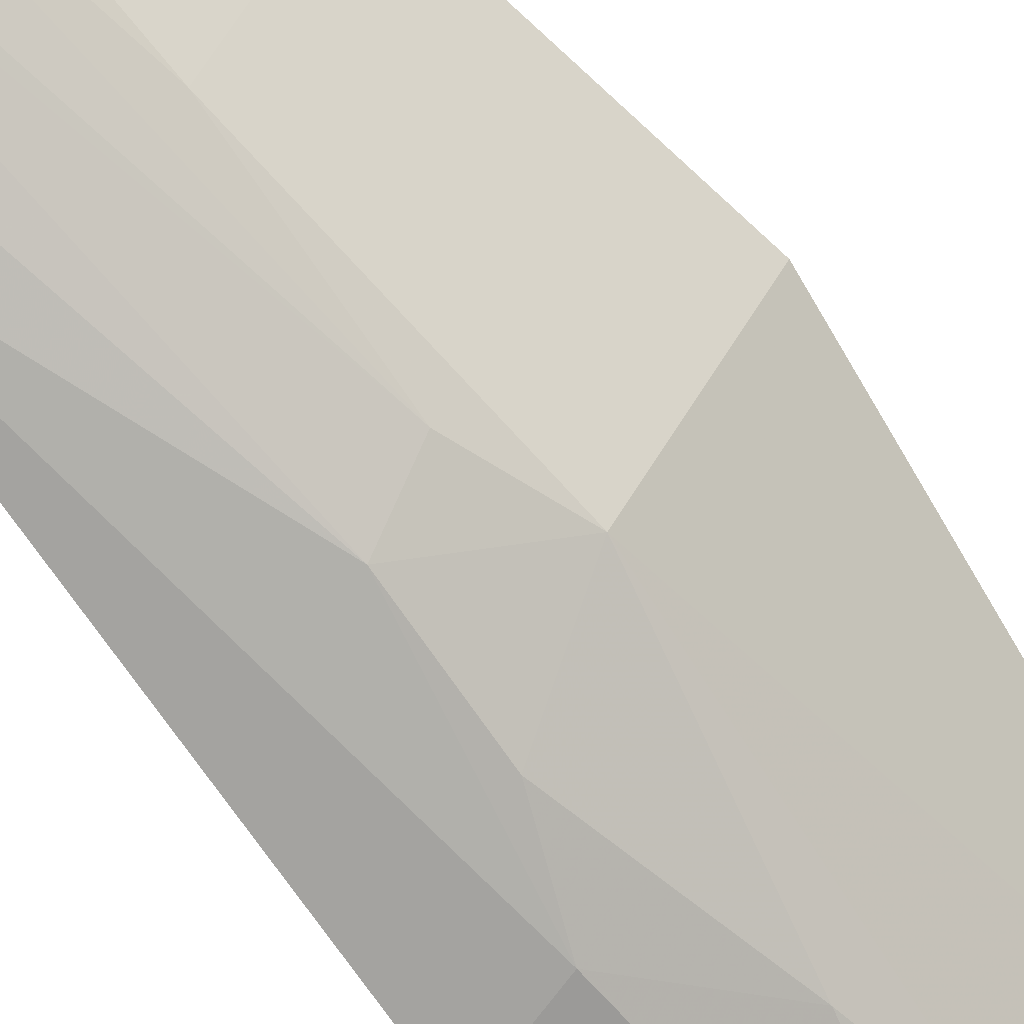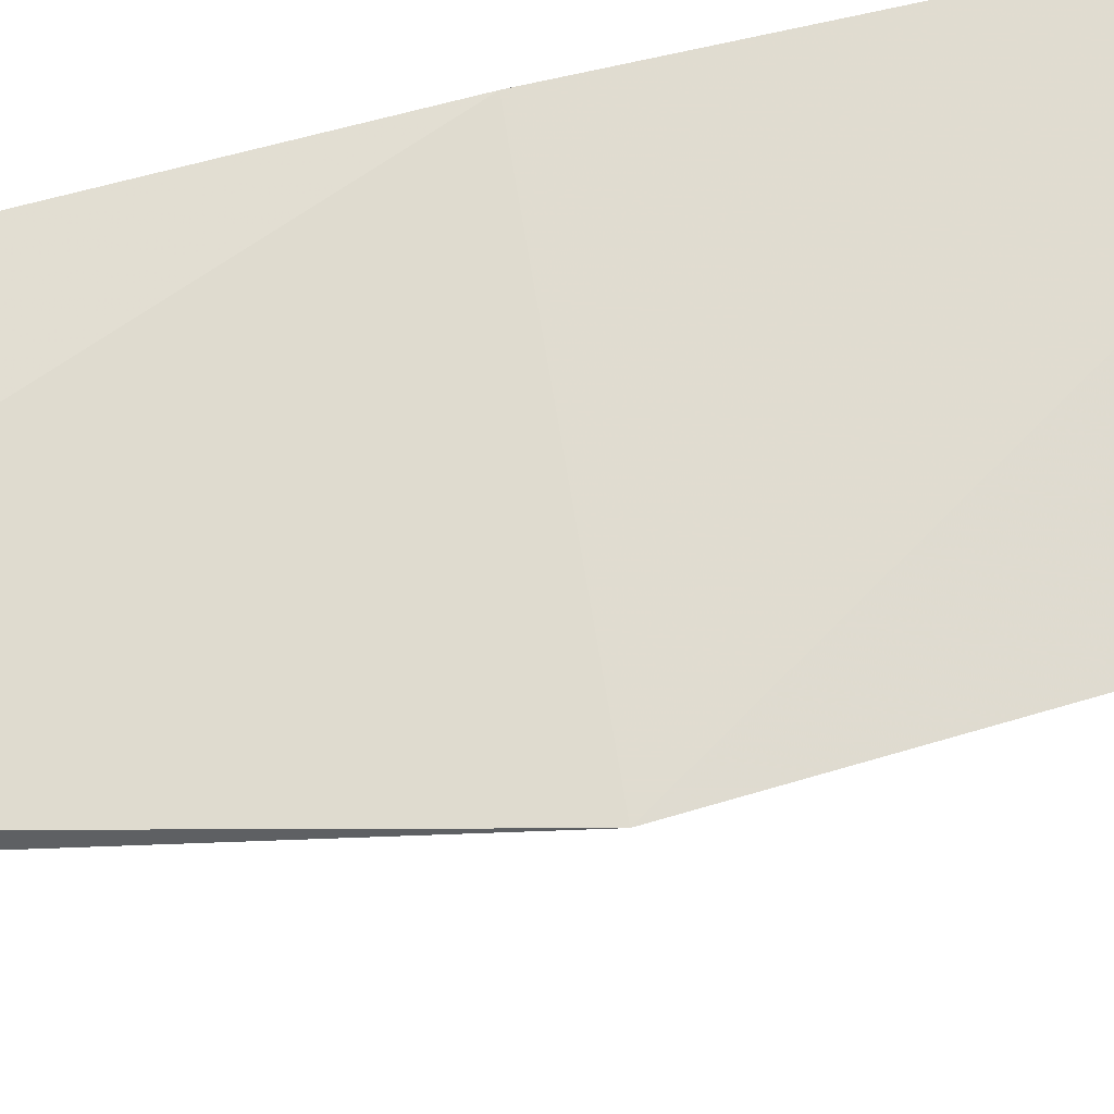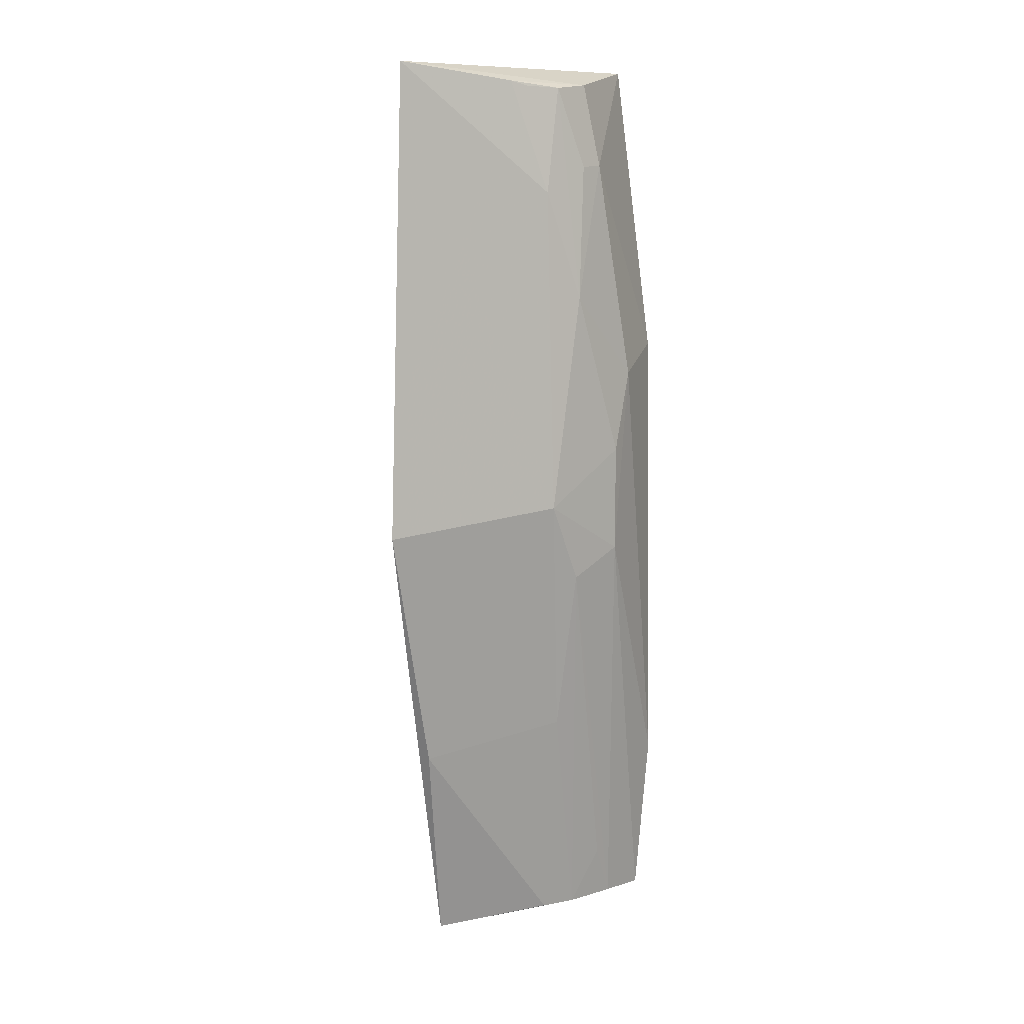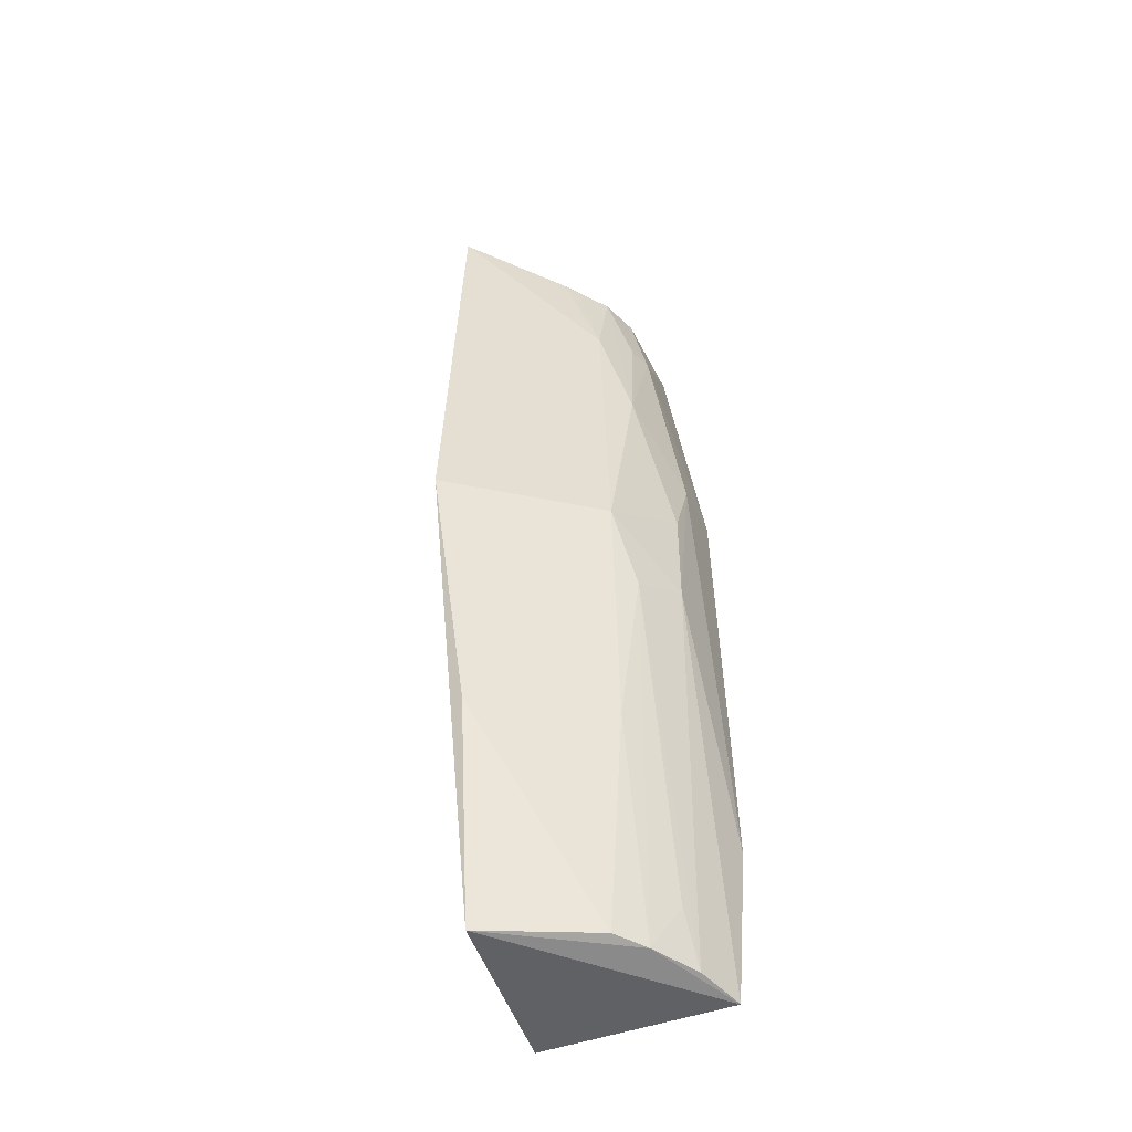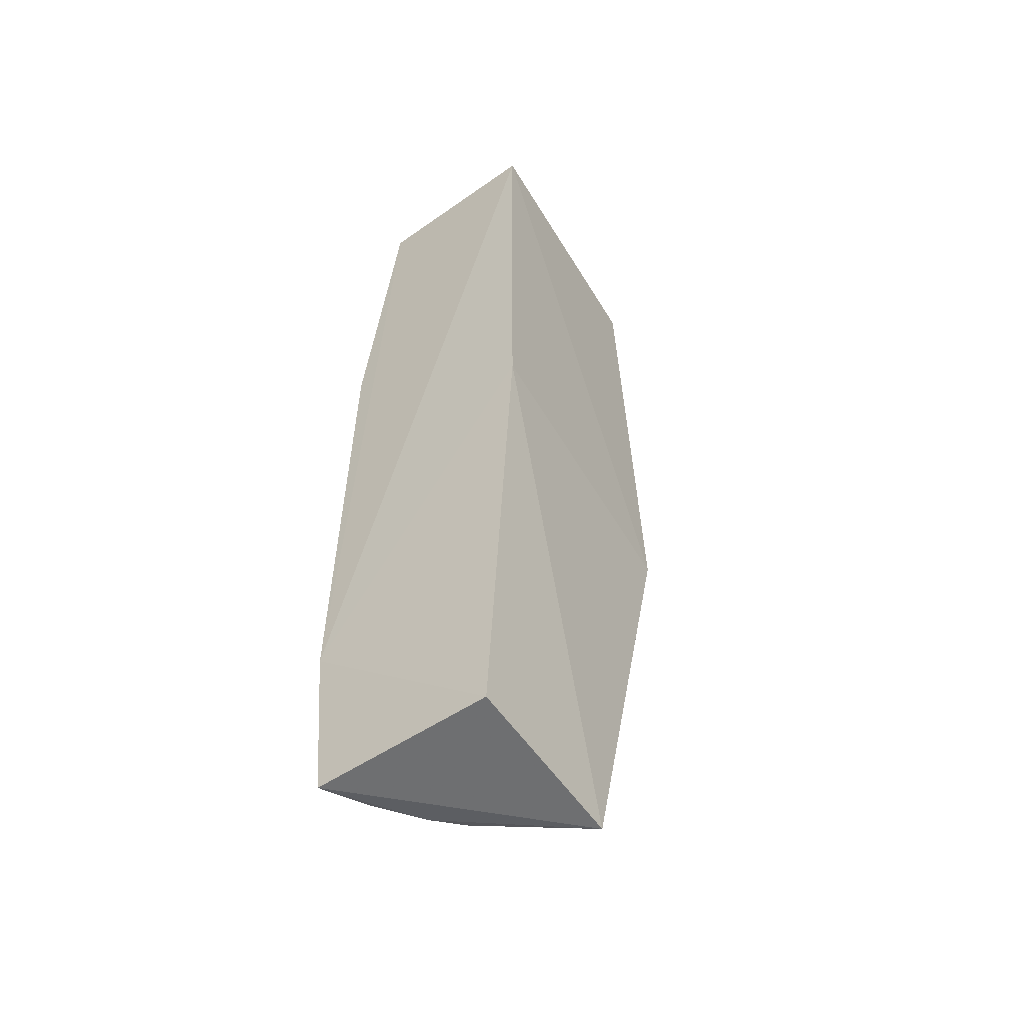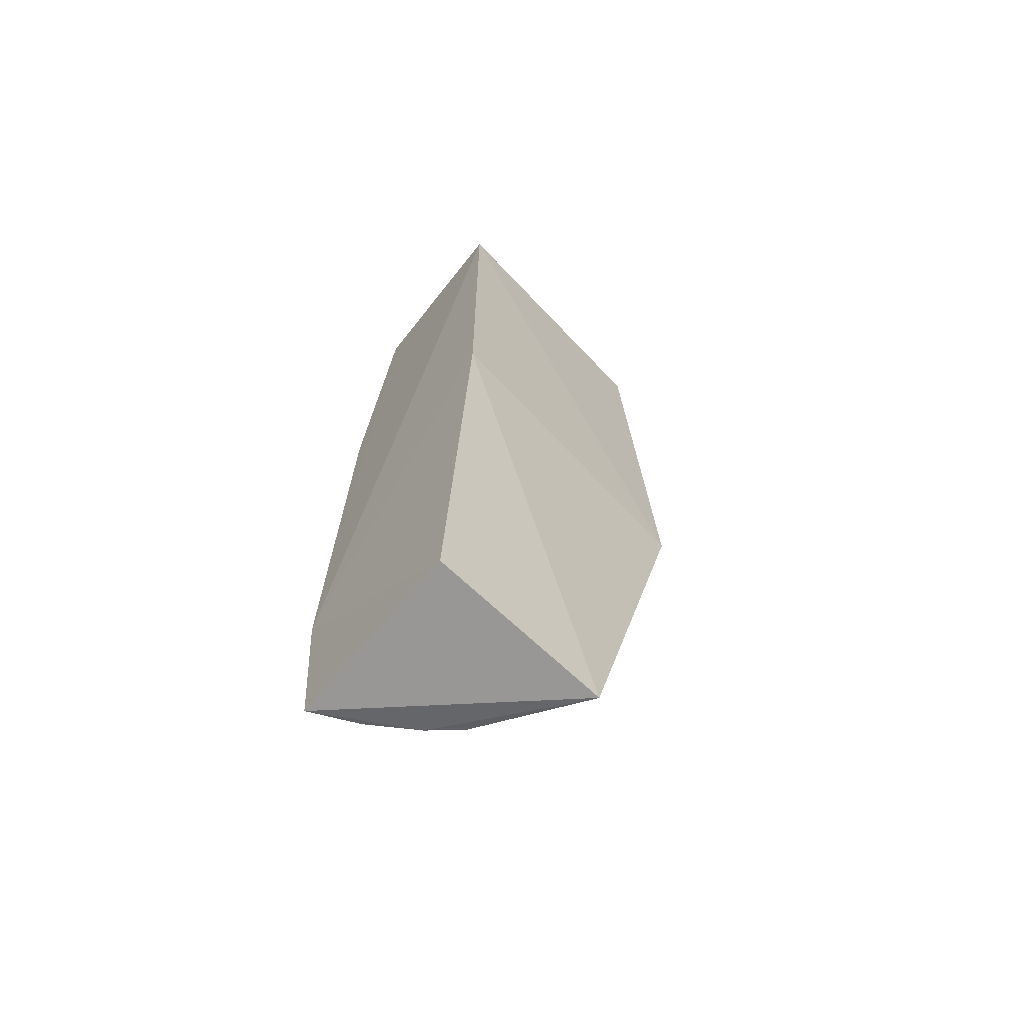
<metadata>
{"format":"obj","ext":"obj","renderer":"f3d","projection":"perspective","resolution":1024,"background":"white","views":[{"elev":-73.7,"azim":33.8,"up":"+Z"},{"elev":62.5,"azim":76.1,"up":"+Z"},{"elev":9.6,"azim":111.3,"up":"+Y"},{"elev":-51.0,"azim":111.5,"up":"+Y"},{"elev":-52.1,"azim":-51.9,"up":"+Y"},{"elev":-66.7,"azim":-38.5,"up":"+Y"}]}
</metadata>
<code>
v 0.1066 -0.2712 -0.1168
v 0.1683 -0.01995 -0.1159
v 0.008898 -0.007576 -0.0946
v 0.008898 0.2348 -0.0946
v 0.008529 0.08144 -0.2145
v 0.08903 -0.05046 -0.1972
v 0.1531 0.2417 -0.1168
v 0.006686 -0.2645 -0.2099
v 0.07238 -0.2627 -0.1717
v 0.01045 0.2422 -0.1943
v 0.1069 -0.007098 -0.1895
v 0.008898 -0.2652 -0.1098
v 0.004714 -0.1734 -0.217
v 0.1369 -0.1553 -0.1232
v 0.0324 -0.2627 -0.1998
v 0.08774 0.2297 -0.1842
v 0.08621 -0.1401 -0.1845
v 0.06395 0.02287 -0.2127
v 0.06293 -0.03577 -0.2122
v 0.05686 -0.2631 -0.1843
v 0.06607 0.2322 -0.192
v 0.1014 0.1715 -0.1832
v 0.04934 0.06685 -0.2152
v 0.0452 -0.2332 -0.1968
v 0.1096 0.2329 -0.1642
v 0.08874 0.1123 -0.1981
v 0.06372 0.1869 -0.2009
v 0.1025 0.2303 -0.1712
v 0.07694 0.1861 -0.1959
f 1 2 3
f 3 2 4
f 7 4 2
f 10 4 7
f 11 7 2
f 12 8 1
f 12 1 3
f 13 3 4
f 13 10 5
f 13 4 10
f 13 12 3
f 13 8 12
f 14 2 1
f 14 1 9
f 14 11 2
f 17 6 11
f 17 14 9
f 17 11 14
f 19 15 8
f 19 6 15
f 19 8 13
f 19 18 11
f 19 11 6
f 20 9 1
f 20 1 8
f 20 8 15
f 20 17 9
f 20 6 17
f 21 10 7
f 22 7 11
f 23 13 5
f 23 19 13
f 23 18 19
f 24 20 15
f 24 15 6
f 24 6 20
f 25 21 7
f 25 16 21
f 25 7 22
f 26 16 22
f 26 18 23
f 26 22 11
f 26 11 18
f 27 23 5
f 27 5 10
f 27 10 21
f 27 26 23
f 27 21 16
f 28 25 22
f 28 22 16
f 28 16 25
f 29 27 16
f 29 16 26
f 29 26 27

</code>
